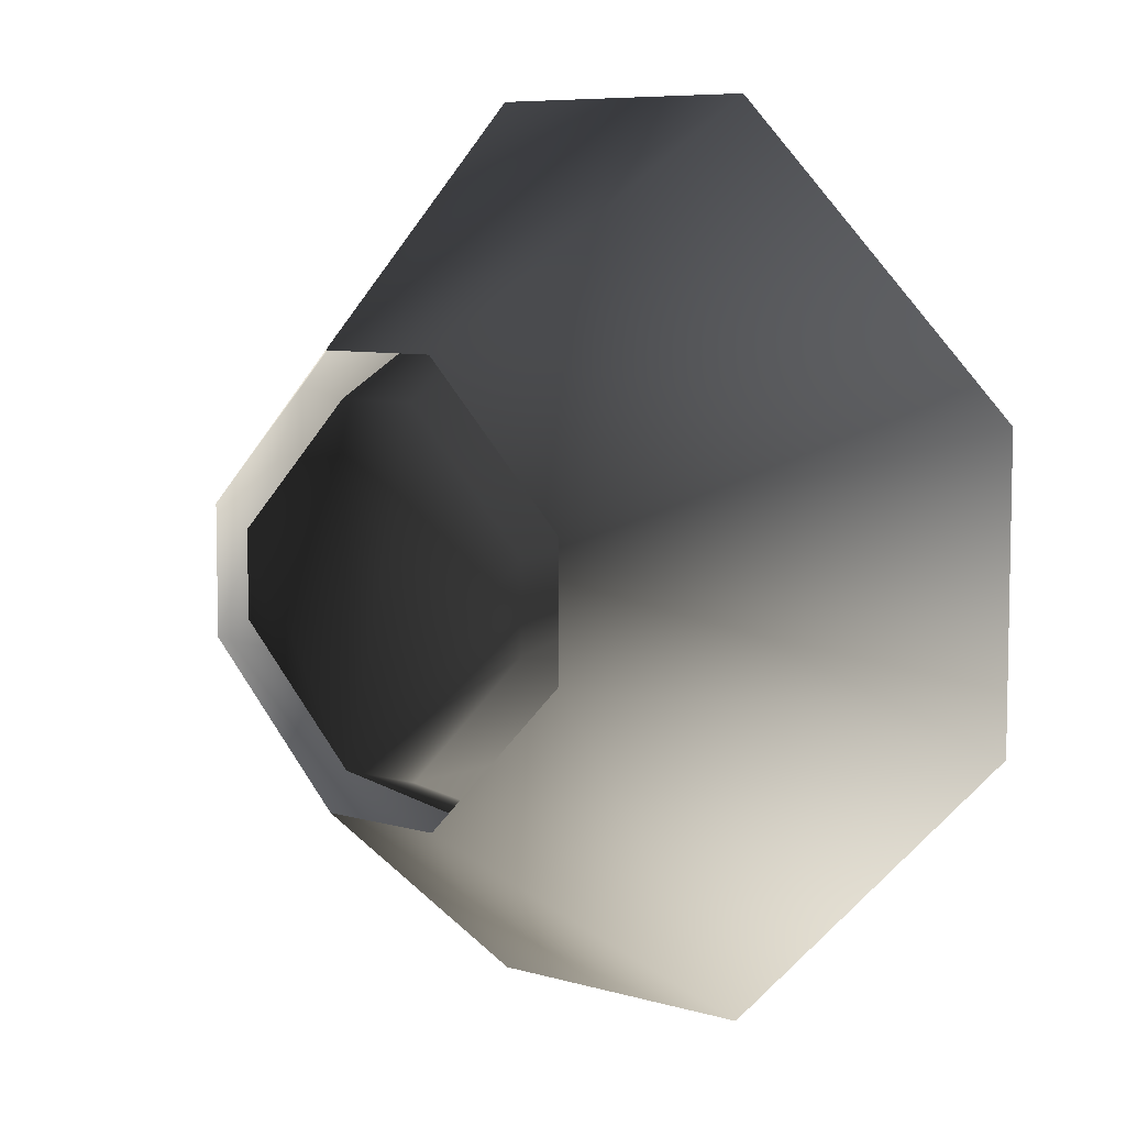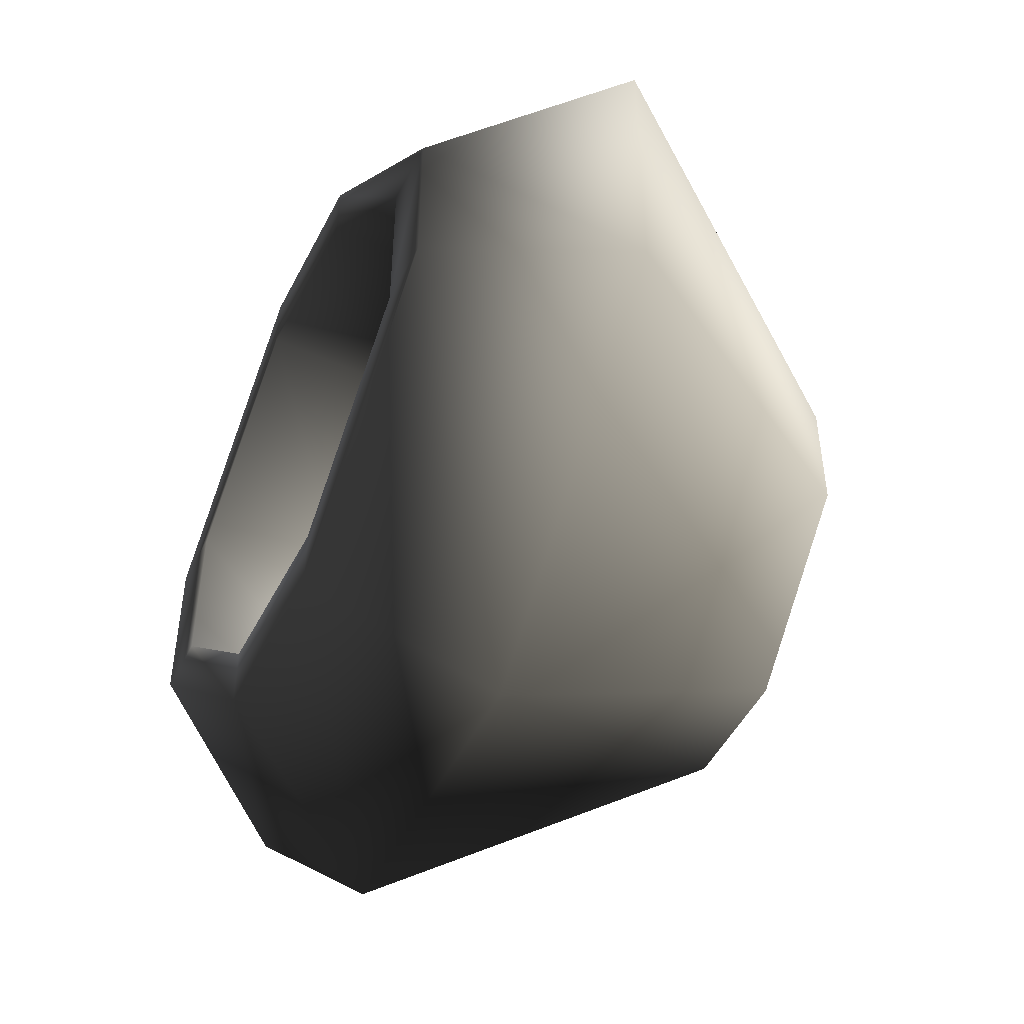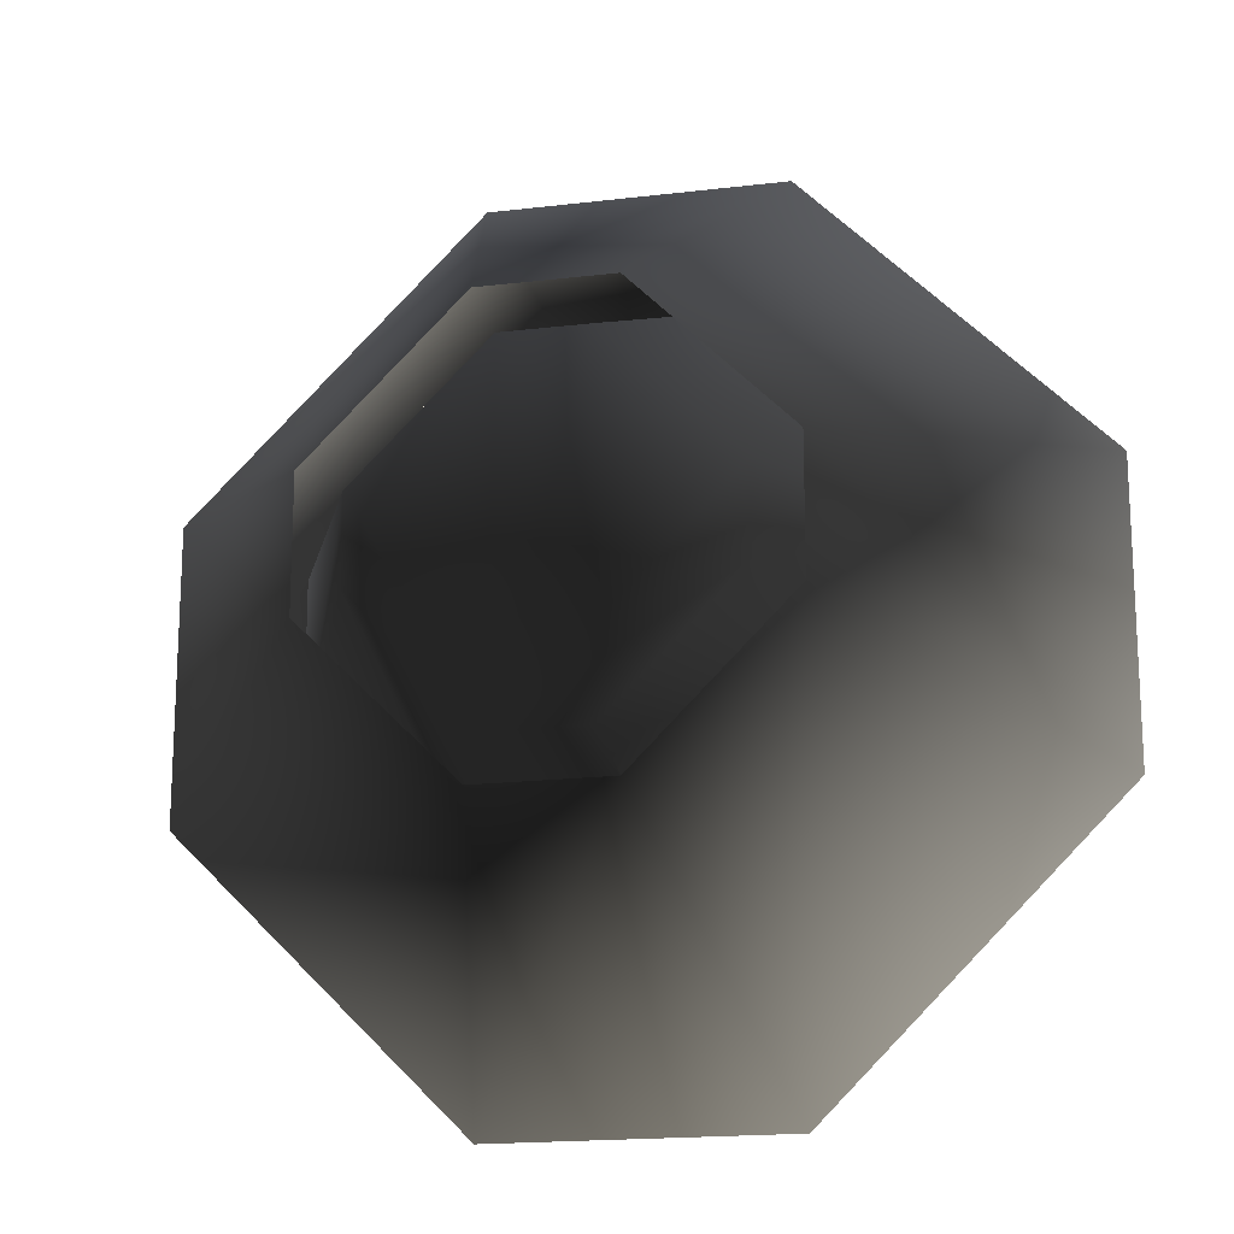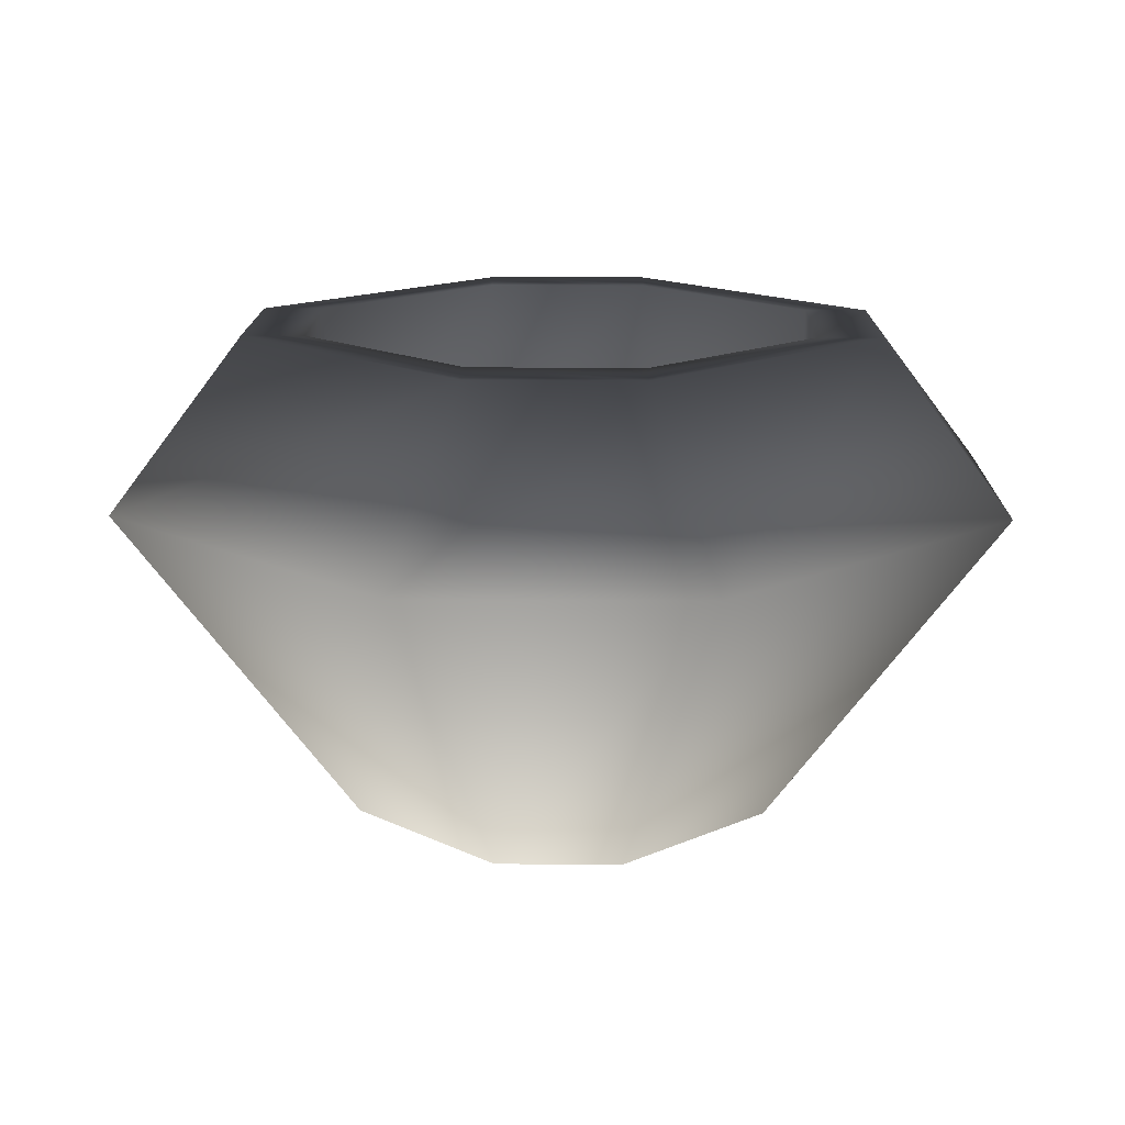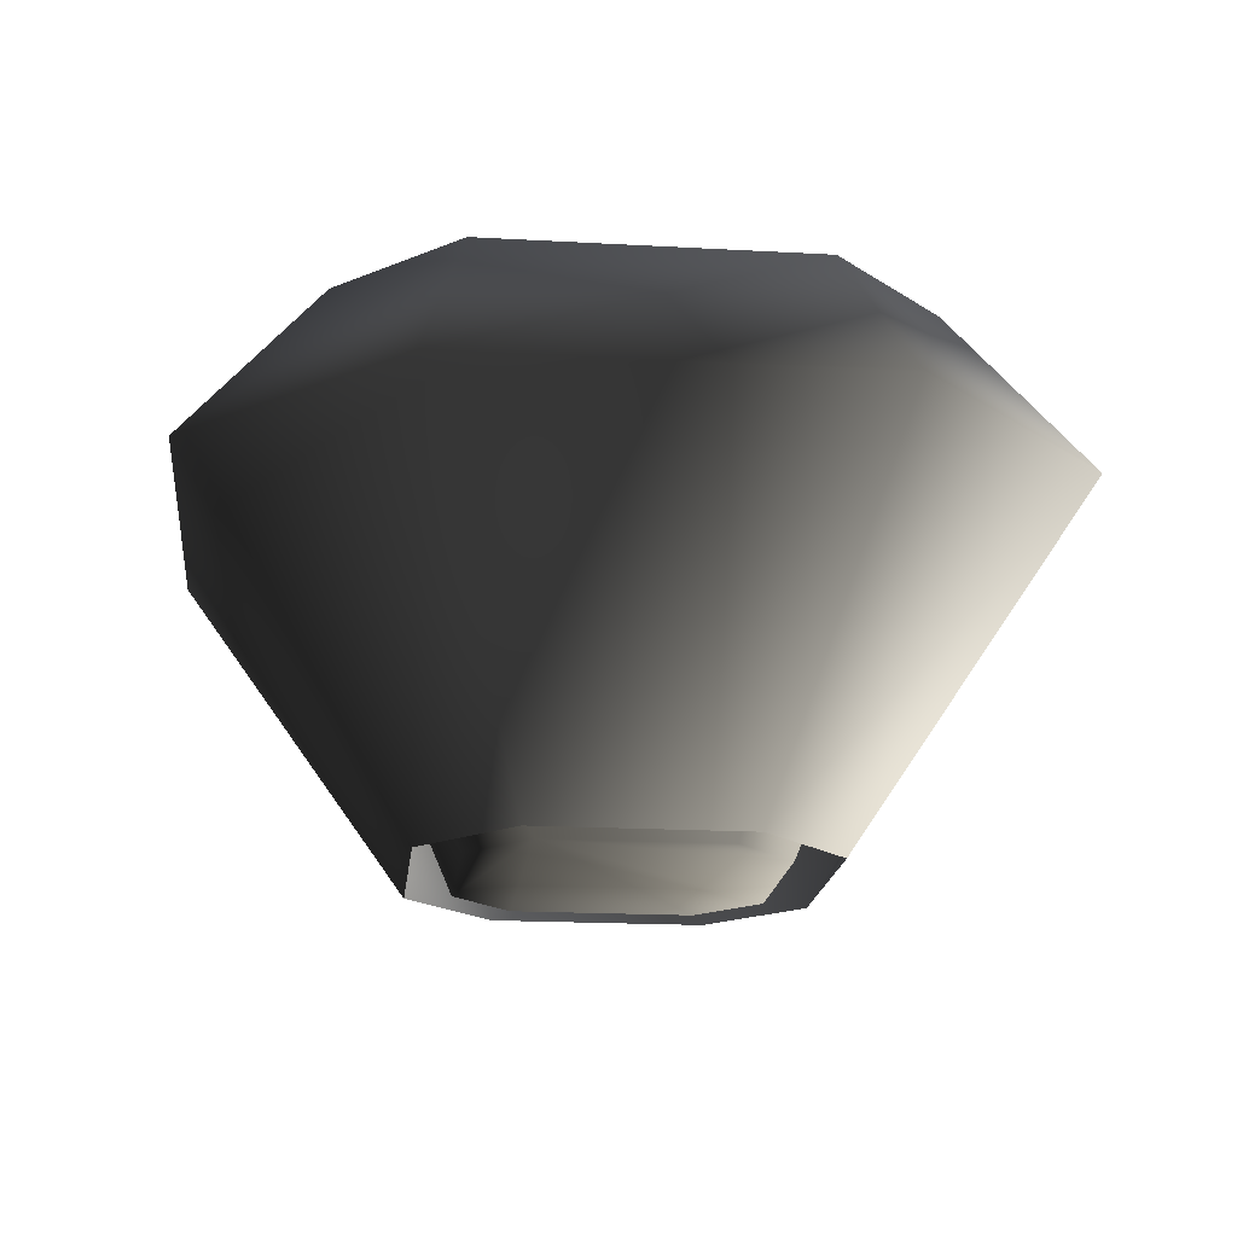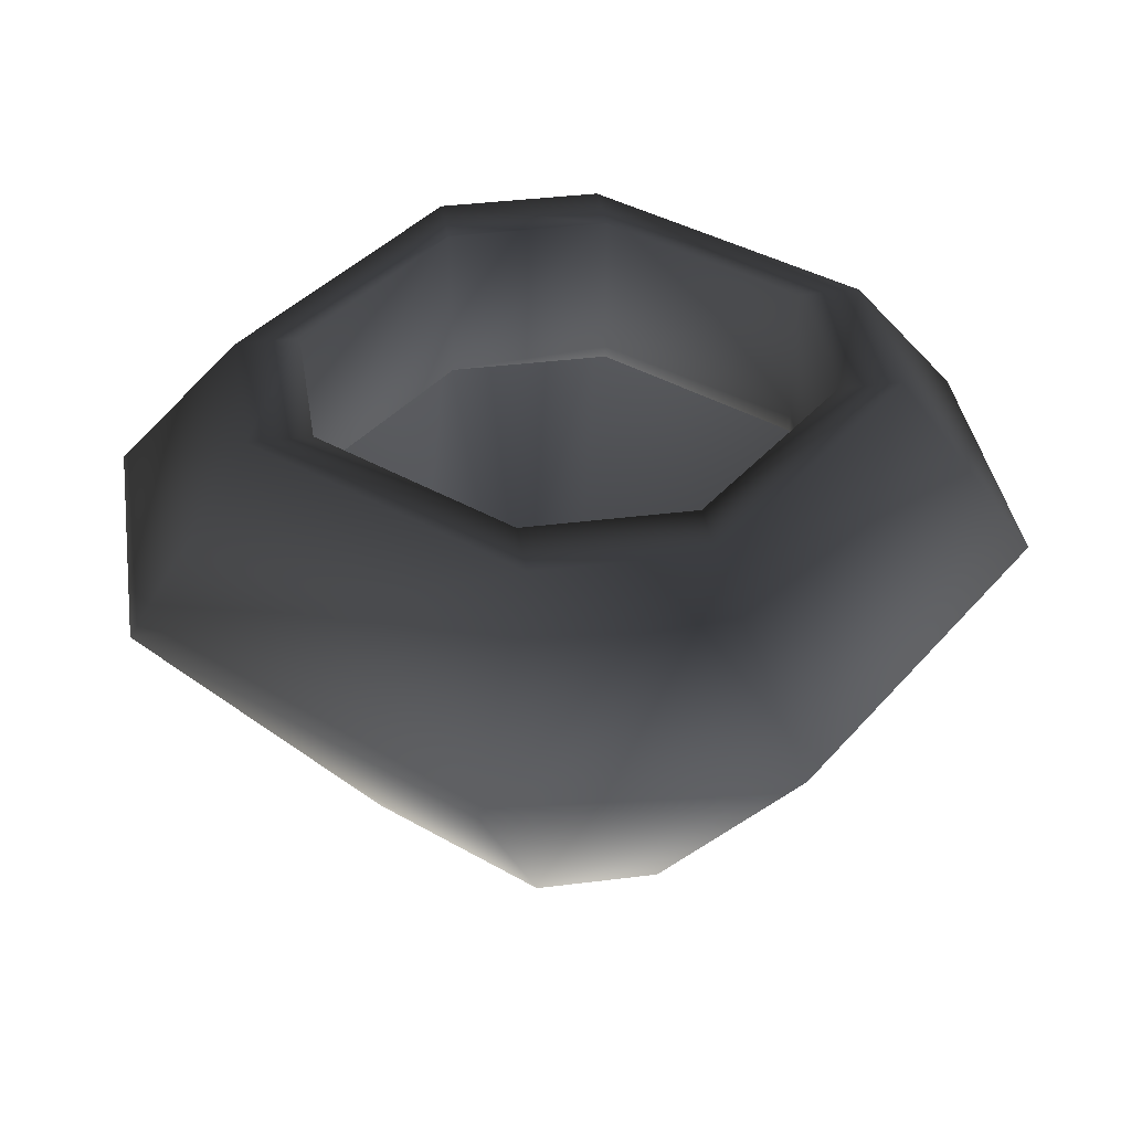
<metadata>
{"format":"obj","ext":"obj","renderer":"f3d","projection":"perspective","resolution":1024,"background":"white","views":[{"elev":7.2,"azim":40.4,"up":"+Z"},{"elev":-49.3,"azim":-116.3,"up":"+Z"},{"elev":-17.6,"azim":13.4,"up":"+Z"},{"elev":14.9,"azim":-88.8,"up":"+Y"},{"elev":-18.3,"azim":-141.2,"up":"+Y"},{"elev":38.6,"azim":-99.0,"up":"+Y"}]}
</metadata>
<code>
o 2728
v -3 0 -10
v -10 0 -3
v -21 16 -7
v -7 16 -21
v 3 0 -10
v 7 16 -21
v 10 0 -3
v 21 16 -7
v 10 0 3
v 21 16 7
v 3 0 10
v 7 16 21
v -3 0 10
v -7 16 21
v -10 0 3
v -21 16 7
v -15 24 4
v -15 24 -4
v -4 24 -15
v 4 24 -15
v 15 24 -4
v 15 24 4
v 4 24 15
v -4 24 15
v -12 24 4
v -12 24 -4
v -4 24 -12
v 4 24 -12
v 12 24 -4
v 12 24 4
v 4 24 12
v -4 24 12
v -4 16 12
v -12 16 4
v -12 16 -4
v -4 16 -12
v 4 16 -12
v 12 16 -4
v 12 16 4
v 4 16 12
v -2 0 -8
v -8 0 -2
v -8 0 2
v -2 0 8
v 2 0 8
v 8 0 2
v 8 0 -2
v 2 0 -8
v 4 16 -15
v -4 16 -15
v -15 16 -4
v -15 16 4
v -4 16 15
v 4 16 15
v 15 16 4
v 15 16 -4
f 1 2 3
f 1 3 4
f 1 4 5
f 5 4 6
f 5 6 7
f 7 6 8
f 7 8 9
f 9 8 10
f 9 10 11
f 11 10 12
f 11 12 13
f 13 12 14
f 13 14 15
f 15 14 16
f 15 16 2
f 2 16 3
f 3 16 17
f 3 17 18
f 3 18 4
f 4 18 19
f 4 19 6
f 6 19 20
f 6 20 8
f 8 20 21
f 8 21 10
f 10 21 22
f 10 22 12
f 12 22 23
f 12 23 14
f 14 23 24
f 14 24 16
f 16 24 17
f 17 24 25
f 17 25 26
f 17 26 18
f 18 26 19
f 19 26 27
f 19 27 28
f 19 28 20
f 20 28 29
f 20 29 21
f 21 29 30
f 21 30 22
f 22 30 31
f 22 31 23
f 23 31 32
f 23 32 24
f 24 32 25
f 25 32 33
f 25 33 34
f 25 34 26
f 26 34 35
f 26 35 27
f 27 35 36
f 27 36 28
f 28 36 37
f 28 37 29
f 29 37 38
f 29 38 30
f 30 38 39
f 30 39 31
f 31 39 40
f 31 40 32
f 32 40 33
f 41 42 43
f 41 43 44
f 41 44 45
f 41 45 46
f 41 46 47
f 41 47 48
f 41 48 49
f 41 49 50
f 41 50 42
f 42 50 51
f 42 51 43
f 43 51 52
f 43 52 44
f 44 52 53
f 44 53 45
f 45 53 54
f 45 54 46
f 46 54 55
f 46 55 47
f 47 55 56
f 47 56 48
f 48 56 49

</code>
